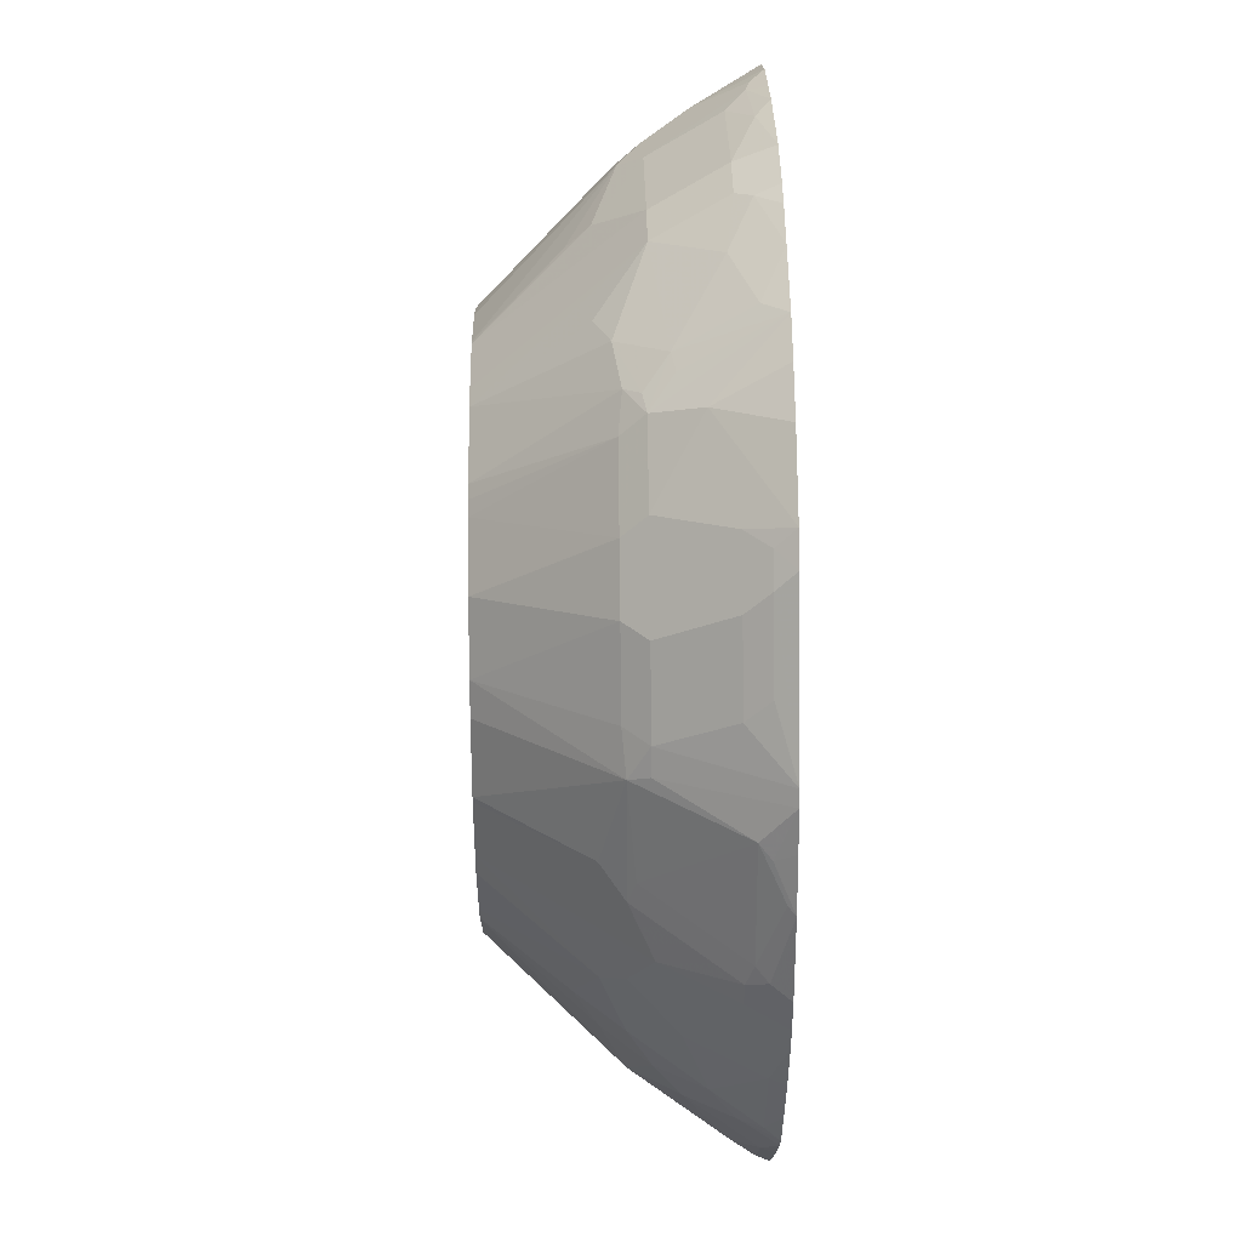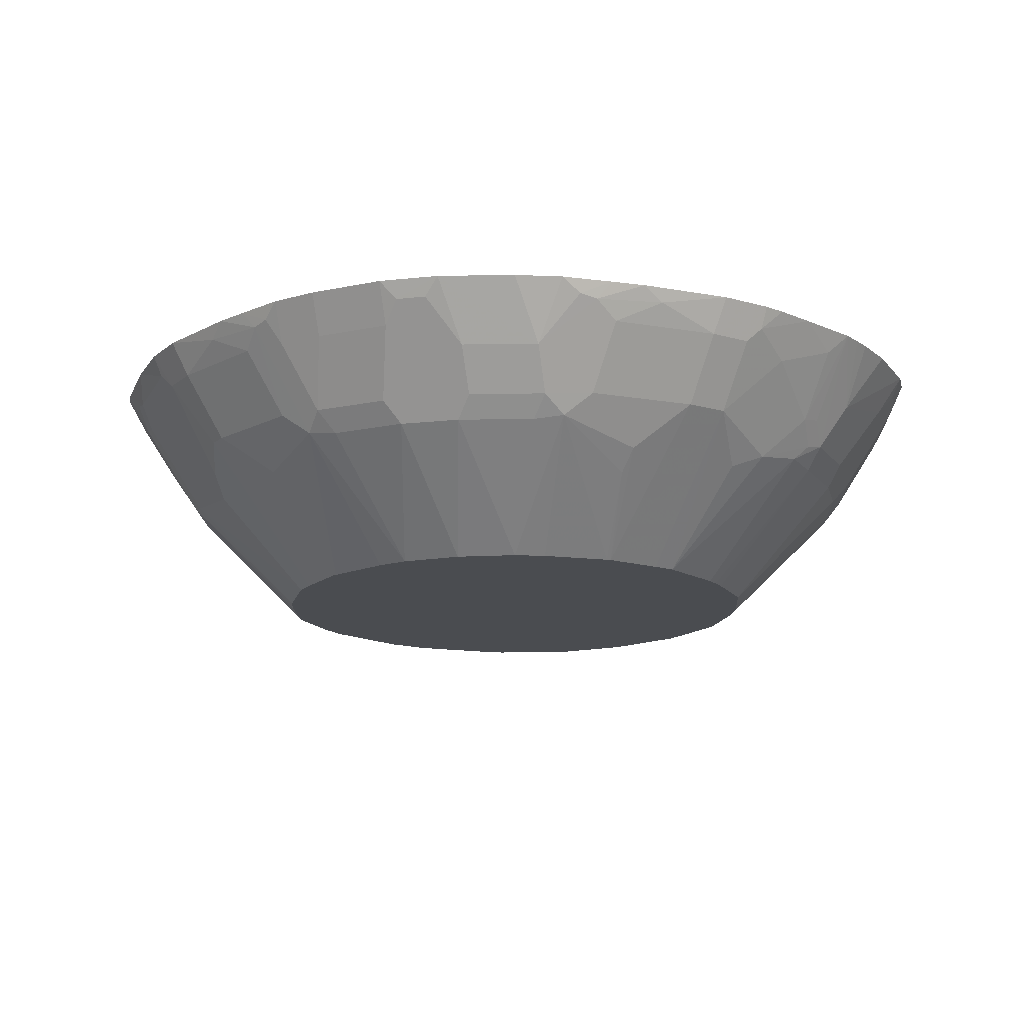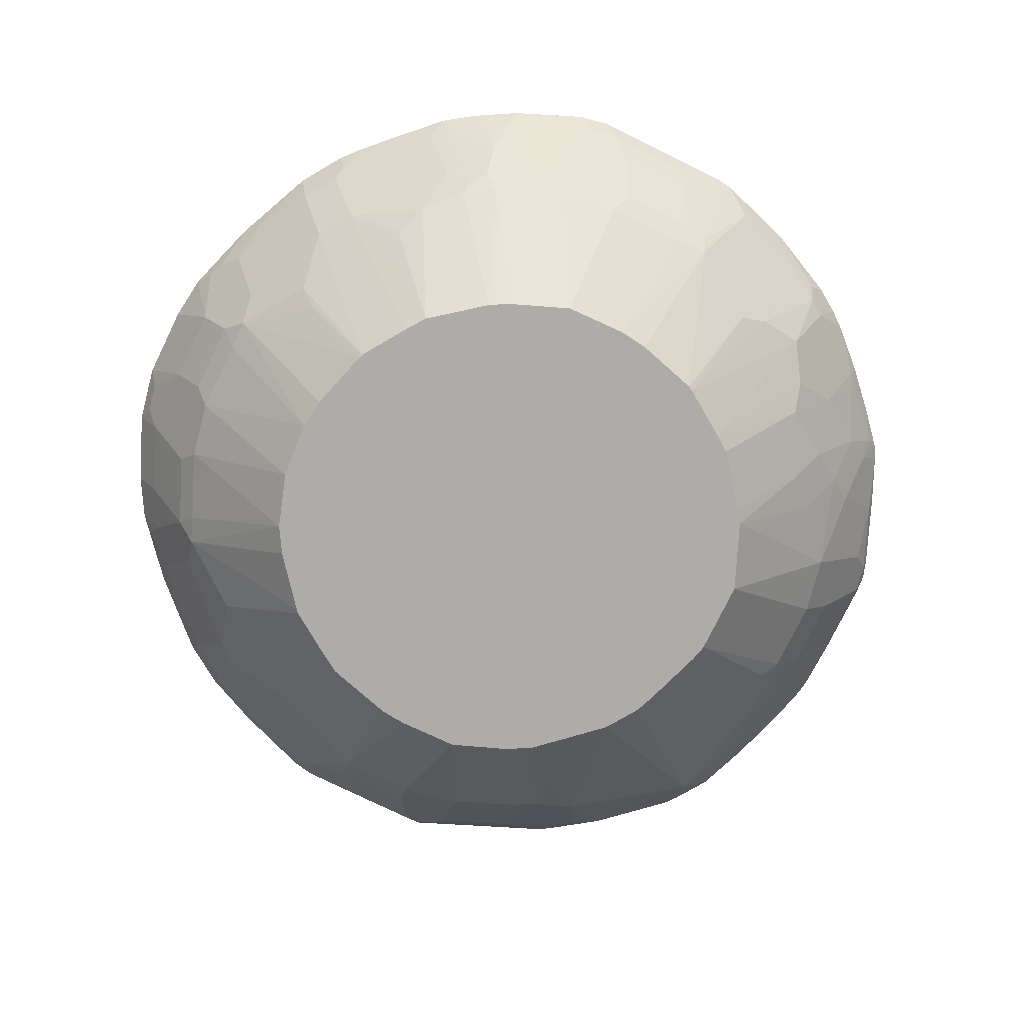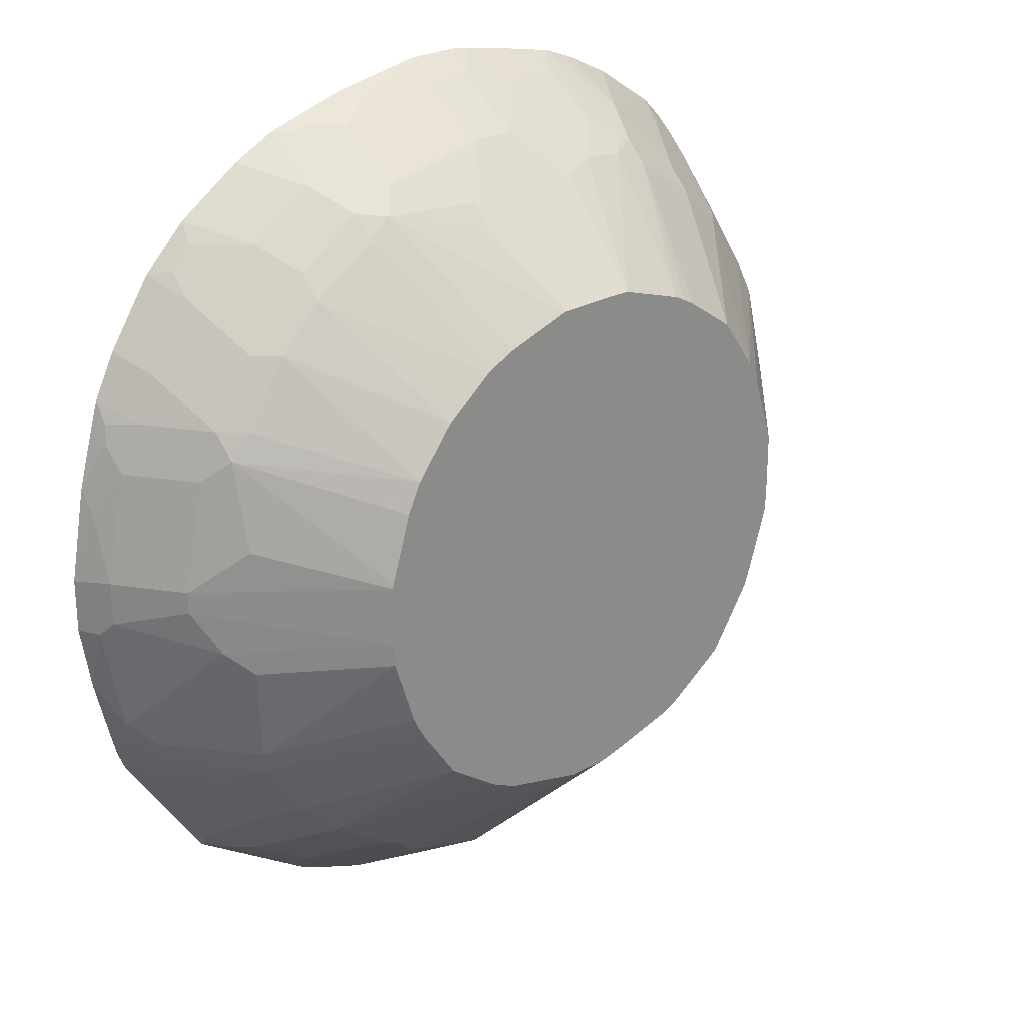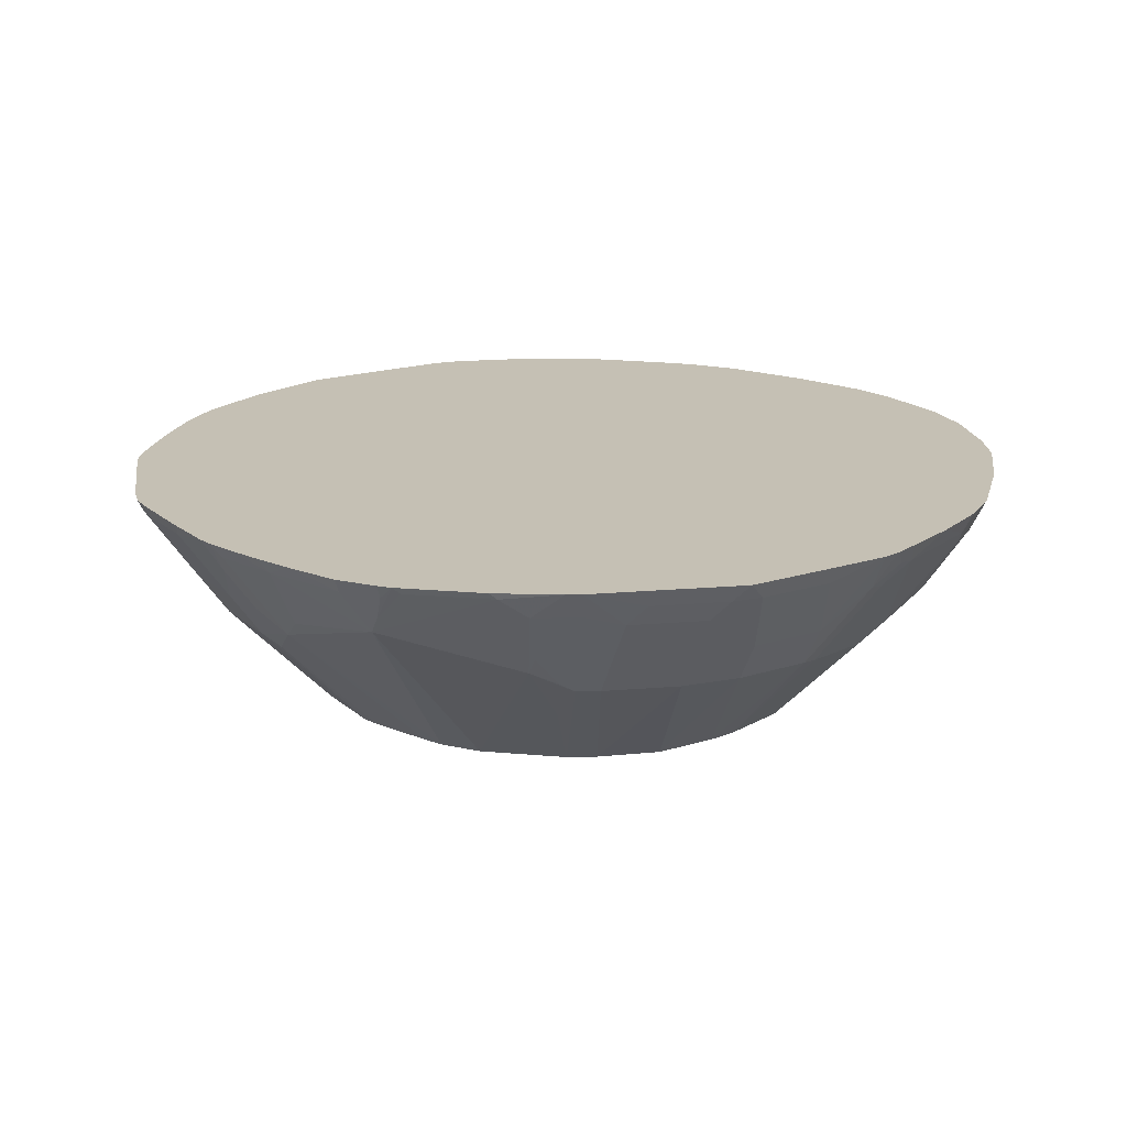
<metadata>
{"format":"obj","ext":"obj","renderer":"f3d","projection":"perspective","resolution":1024,"background":"white","views":[{"elev":41.6,"azim":89.1,"up":"+Z"},{"elev":-15.1,"azim":-31.7,"up":"+Y"},{"elev":-76.9,"azim":30.3,"up":"+Y"},{"elev":25.3,"azim":-42.4,"up":"+Z"},{"elev":18.2,"azim":-155.9,"up":"+Y"}]}
</metadata>
<code>
v 0.01535 -0.3491 -0.3331
v -0.3254 -0.3491 0.01774
v 0.02 -0.3491 0.3254
v -0.22 -0.3491 0.2508
v -0.1431 -0.3491 0.2969
v -0.01771 -0.3491 0.3254
v -0.02045 -0.3743 0.3128
v -0.06663 -0.3589 0.3128
v -0.0974 -0.3743 0.2974
v -0.1154 -0.3615 0.3
v -0.08306 -0.3491 0.3138
v -0.1072 -0.3491 0.3072
v -0.1282 -0.3589 0.2974
v -0.1461 -0.3923 0.2692
v -0.0974 -0.4205 0.2666
v -0.02045 -0.4205 0.282
v -0.05121 -0.4512 0.2512
v -0.1127 -0.4358 0.2512
v -0.1307 -0.423 0.2538
v -0.1307 -0.4384 0.2384
v -0.09892 -0.5205 0.1605
v -0.1769 -0.4384 0.2077
v -0.1769 -0.423 0.223
v -0.2077 -0.4384 0.1769
v -0.2384 -0.3615 0.223
v -0.223 -0.3615 0.2384
v -0.1922 -0.3923 0.2384
v -0.2508 -0.3491 0.22
v -0.2384 -0.3769 0.2077
v -0.223 -0.423 0.1769
v -0.2538 -0.423 0.1308
v -0.2692 -0.3769 0.1615
v -0.2816 -0.3491 0.1739
v -0.2969 -0.3491 0.1431
v -0.2845 -0.3769 0.1308
v -0.3 -0.3615 0.1154
v -0.2973 -0.3589 0.1282
v -0.3072 -0.3491 0.1073
v -0.3138 -0.3491 0.0831
v -0.3128 -0.3589 0.06668
v -0.2973 -0.3743 0.09744
v -0.2666 -0.4205 0.09744
v -0.2512 -0.4358 0.1128
v -0.282 -0.4205 0.02053
v -0.3128 -0.3743 0.02053
v -0.3254 -0.3491 -0.02006
v -0.3128 -0.3743 -0.01026
v -0.282 -0.4205 0.005143
v -0.2666 -0.4358 -0.02564
v -0.3025 -0.3641 -0.09744
v -0.3179 -0.3641 -0.02052
v -0.3177 -0.3491 -0.06621
v -0.3079 -0.3491 -0.1064
v -0.3026 -0.3491 -0.1266
v -0.3 -0.3615 -0.1115
v -0.3023 -0.3491 -0.1277
v -0.2354 -0.3491 -0.2331
v -0.2742 -0.3491 -0.1752
v -0.2969 -0.3491 -0.1408
v -0.2845 -0.3769 -0.1269
v -0.2871 -0.3794 -0.1128
v -0.2384 -0.4384 -0.1269
v -0.2538 -0.4076 -0.1423
v -0.2692 -0.3615 -0.173
v -0.2384 -0.3615 -0.2192
v -0.223 -0.4076 -0.1884
v -0.2077 -0.4384 -0.173
v -0.1769 -0.4384 -0.2038
v -0.2077 -0.3769 -0.2346
v -0.1615 -0.3769 -0.2653
v -0.1769 -0.3615 -0.2653
v -0.1431 -0.3491 -0.2946
v -0.223 -0.3615 -0.2346
v -0.2434 -0.3491 -0.2214
v -0.1338 -0.3491 -0.2993
v -0.1384 -0.3692 -0.2827
v -0.1154 -0.4384 -0.2423
v -0.1307 -0.4384 -0.2346
v -0.09657 -0.5205 -0.1606
v -0.08797 -0.5205 -0.1649
v -0.1341 -0.5205 -0.1342
v -0.1598 -0.5205 -0.09701
v -0.1649 -0.5205 -0.08802
v -0.1692 -0.5205 -0.07943
v -0.1852 -0.5205 -0.03046
v -0.241 -0.441 -0.1128
v -0.282 -0.3897 -0.1026
v -0.2512 -0.4512 -0.04102
v -0.1858 -0.5205 -0.01416
v -0.1858 -0.5205 0.02828
v -0.2512 -0.4512 0.05129
v -0.185 -0.5205 0.03129
v -0.1704 -0.5205 0.07817
v -0.1605 -0.5205 0.09896
v -0.1333 -0.5205 0.1333
v -0.2384 -0.4384 0.1308
v -0.07816 -0.5205 0.1704
v -0.03121 -0.5205 0.1851
v -0.05121 -0.4666 0.2359
v -0.02822 -0.5205 0.1858
v 0.03045 -0.5205 0.1852
v 0.01408 -0.5205 0.1858
v 0.01019 -0.4205 0.282
v 0.04096 -0.4512 0.2512
v 0.06663 -0.441 0.2564
v 0.1025 -0.4358 0.2512
v 0.1127 -0.4256 0.2564
v 0.1269 -0.423 0.2538
v 0.1269 -0.4384 0.2384
v 0.07937 -0.5205 0.1692
v 0.1858 -0.5205 0.02705
v 0.1341 -0.5205 0.1342
v 0.09695 -0.5205 0.1598
v 0.08797 -0.5205 0.1649
v 0.173 -0.4384 0.2077
v 0.2038 -0.4384 0.1769
v 0.2192 -0.423 0.1769
v 0.173 -0.423 0.223
v 0.1422 -0.3923 0.2692
v 0.2038 -0.3769 0.2384
v 0.2192 -0.3615 0.2384
v 0.2177 -0.3491 0.2508
v 0.1715 -0.3491 0.2815
v 0.2331 -0.3491 0.2354
v 0.2345 -0.3615 0.223
v 0.2345 -0.3769 0.2077
v 0.2653 -0.3769 0.1615
v 0.25 -0.423 0.1308
v 0.2946 -0.3491 0.1431
v 0.2993 -0.3491 0.1338
v 0.2576 -0.423 0.1154
v 0.298 -0.3692 0.1077
v 0.2512 -0.4358 0.1077
v 0.2345 -0.4384 0.1308
v 0.1606 -0.5205 0.09662
v 0.1704 -0.5205 0.07693
v 0.1855 -0.5205 0.03078
v 0.2512 -0.4512 0.04617
v 0.2666 -0.4358 0.03078
v 0.2672 -0.4307 0.04617
v 0.3134 -0.3692 0.03078
v 0.3134 -0.3538 0.07693
v 0.3038 -0.3615 0.1
v 0.3169 -0.3491 0.07225
v 0.3191 -0.3615 0.02309
v 0.3254 -0.3491 0.0154
v 0.3128 -0.3743 0.0154
v 0.282 -0.4205 -2.371e-05
v 0.3128 -0.3743 -2.371e-05
v 0.3254 -0.3491 -0.00701
v 0.324 -0.3491 -0.02374
v 0.3128 -0.3589 -0.06155
v 0.282 -0.4051 -0.06155
v 0.282 -0.3897 -0.1077
v 0.2973 -0.3589 -0.1231
v 0.3086 -0.3491 -0.1007
v 0.3177 -0.3491 -0.06155
v 0.3003 -0.3491 -0.1314
v 0.2845 -0.373 -0.1308
v 0.2954 -0.3491 -0.1416
v 0.2692 -0.3577 -0.1769
v 0.2538 -0.4038 -0.1461
v 0.2512 -0.4205 -0.1231
v 0.2077 -0.4346 -0.1769
v 0.2384 -0.373 -0.2076
v 0.2384 -0.3577 -0.223
v 0.2745 -0.3491 -0.1751
v 0.2338 -0.3491 -0.2338
v 0.2437 -0.3491 -0.2212
v 0.223 -0.3577 -0.2384
v 0.1769 -0.4346 -0.2076
v 0.1352 -0.5205 -0.1353
v 0.08905 -0.5205 -0.166
v 0.1307 -0.4346 -0.2384
v 0.1461 -0.4038 -0.2538
v 0.1922 -0.4038 -0.223
v 0.1769 -0.3577 -0.2692
v 0.2212 -0.3491 -0.2437
v 0.175 -0.3491 -0.2745
v 0.1415 -0.3491 -0.2954
v 0.1307 -0.373 -0.2846
v 0.1314 -0.3491 -0.3003
v 0.123 -0.3589 -0.2974
v 0.1154 -0.4038 -0.2692
v 0.09224 -0.4205 -0.2666
v 0.1154 -0.4422 -0.2384
v 0.09224 -0.4666 -0.2205
v 0.0307 -0.5205 -0.1825
v 0.01535 -0.5205 -0.1858
v 0.07688 -0.5205 -0.1704
v -0.01535 -0.5205 -0.1858
v 0 -0.3897 -0.3128
v 0.07688 -0.4051 -0.282
v 0.07688 -0.3589 -0.3128
v 0.1077 -0.3491 -0.3087
v 0.08523 -0.3491 -0.3156
v 0.05446 -0.3491 -0.324
v 0.01535 -0.3589 -0.3281
v -0.007644 -0.3769 -0.3192
v -0.01535 -0.3491 -0.3331
v -0.01535 -0.3589 -0.3281
v -0.02605 -0.3491 -0.3323
v -0.0307 -0.3538 -0.3288
v -0.09224 -0.3538 -0.3134
v -0.08759 -0.3491 -0.3169
v -0.1077 -0.3692 -0.298
v -0.1154 -0.3769 -0.2884
v -0.1077 -0.4307 -0.2519
v -0.09224 -0.4205 -0.2666
v -0.09994 -0.4076 -0.273
v -0.07688 -0.5205 -0.1704
v -0.09224 -0.4666 -0.2205
v 0.1659 -0.5205 -0.08911
v 0.1851 -0.5205 -0.03079
v 0.1858 -0.5205 -0.01541
v 0.2666 -0.4358 -0.03079
v 0.2512 -0.4512 -0.04617
v 0.1704 -0.5205 -0.07694
v 0.2205 -0.4666 -0.09232
v 0.2205 -0.4512 -0.1231
v 0.2512 -0.4358 -0.09232
v 0.3068 -0.3491 0.1077
v 0.2653 -0.3615 0.1769
v 0.1408 -0.3491 0.2969
v 0.1277 -0.3491 0.3023
v 0.1134 -0.3491 0.3079
v 0.06618 -0.3491 0.3177
v 0.0974 -0.3641 0.3025
v 0.0974 -0.4102 0.2718
v 0.05121 -0.3794 0.3025
v 0.02045 -0.3641 0.3179
v 0.03644 -0.3491 0.3233
v 0.01019 -0.3743 0.3128
v 0.1115 -0.4076 0.2692
v -0.1738 -0.3491 0.2815
f 190 186 173
f 190 173 191
f 189 190 191
f 189 191 192
f 195 182 183
f 193 185 192
f 183 193 194
f 195 183 194
f 187 186 190
f 195 196 182
f 189 192 185
f 183 185 193
f 185 174 186
f 188 190 189
f 188 189 185
f 188 185 187
f 187 185 186
f 177 176 175
f 181 177 175
f 184 181 175
f 184 175 174
f 184 174 185
f 195 194 196
f 184 185 183
f 184 183 181
f 188 187 190
f 197 196 194
f 205 75 202
f 197 198 1
f 206 204 209
f 181 183 182
f 210 206 209
f 208 206 210
f 208 210 209
f 208 209 77
f 208 77 76
f 208 76 207
f 208 207 206
f 206 207 76
f 206 76 75
f 206 75 204
f 205 204 75
f 205 202 204
f 203 204 202
f 203 192 204
f 199 192 203
f 199 203 202
f 199 202 201
f 199 201 200
f 199 200 1
f 199 1 192
f 198 192 1
f 198 194 192
f 197 194 198
f 197 1 196
f 181 182 180
f 156 155 158
f 179 177 180
f 159 160 158
f 159 158 155
f 156 158 157
f 156 157 152
f 156 152 155
f 155 152 154
f 152 153 154
f 152 148 153
f 149 148 152
f 142 132 141
f 149 152 151
f 149 151 150
f 149 150 147
f 149 147 148
f 147 139 148
f 140 139 147
f 140 147 141
f 145 141 147
f 145 147 146
f 145 146 144
f 145 144 141
f 142 141 144
f 142 144 143
f 142 143 132
f 204 192 209
f 159 161 160
f 159 162 161
f 159 154 162
f 159 155 154
f 179 180 178
f 179 178 177
f 177 178 170
f 177 170 176
f 176 170 171
f 176 171 175
f 175 171 174
f 171 173 174
f 171 172 173
f 171 164 172
f 165 164 171
f 166 165 171
f 181 180 177
f 166 171 170
f 169 167 166
f 169 166 168
f 169 168 167
f 167 168 158
f 160 167 158
f 161 167 160
f 161 166 167
f 161 165 166
f 161 162 165
f 162 164 165
f 162 163 164
f 162 154 163
f 166 170 168
f 191 209 192
f 229 107 108
f 212 209 211
f 232 231 227
f 228 227 231
f 228 231 230
f 228 230 229
f 228 229 226
f 228 226 227
f 227 226 3
f 226 224 3
f 225 224 226
f 225 226 119
f 225 119 224
f 123 224 119
f 123 124 224
f 224 124 3
f 223 125 127
f 223 127 129
f 223 129 125
f 129 124 125
f 129 130 124
f 143 130 132
f 222 130 143
f 222 143 144
f 222 144 130
f 146 147 150
f 146 150 144
f 232 3 231
f 232 227 3
f 231 3 233
f 231 233 230
f 132 140 141
f 12 5 13
f 14 13 5
f 235 14 5
f 235 5 4
f 235 4 14
f 28 4 34
f 34 4 2
f 63 67 62
f 108 109 115
f 186 174 173
f 108 119 226
f 144 150 130
f 234 108 226
f 234 229 108
f 229 105 107
f 229 103 105
f 229 230 103
f 99 17 18
f 99 100 17
f 16 17 100
f 16 100 103
f 16 103 7
f 233 3 7
f 233 7 103
f 233 103 230
f 234 226 229
f 211 209 191
f 130 150 124
f 150 1 3
f 172 164 213
f 220 213 164
f 220 164 163
f 220 163 219
f 220 219 213
f 218 214 213
f 218 213 219
f 218 219 217
f 218 217 214
f 215 214 217
f 216 215 217
f 216 217 153
f 216 153 148
f 216 148 215
f 215 148 111
f 215 111 214
f 214 111 213
f 213 111 173
f 173 111 81
f 80 173 81
f 191 173 80
f 211 191 80
f 211 80 77
f 212 211 77
f 212 77 209
f 172 213 173
f 163 221 219
f 163 154 221
f 221 154 217
f 151 152 157
f 151 157 150
f 157 158 150
f 158 168 150
f 168 1 150
f 178 168 170
f 180 182 178
f 178 182 168
f 182 1 168
f 196 1 182
f 193 192 194
f 57 2 1
f 124 150 3
f 75 57 1
f 200 202 1
f 202 75 1
f 87 86 88
f 88 86 85
f 89 88 85
f 89 85 90
f 85 81 90
f 90 81 95
f 81 111 95
f 148 139 111
f 153 217 154
f 221 217 219
f 201 202 200
f 132 133 140
f 10 11 12
f 138 139 133
f 46 2 56
f 52 46 56
f 53 52 56
f 54 53 56
f 54 56 55
f 54 55 50
f 54 50 53
f 53 50 52
f 52 50 51
f 52 51 46
f 47 46 51
f 47 51 50
f 47 50 49
f 47 49 48
f 47 48 45
f 47 45 46
f 45 2 46
f 45 40 2
f 45 41 40
f 42 41 45
f 42 45 44
f 42 44 43
f 42 43 36
f 42 36 41
f 41 36 40
f 56 2 57
f 39 40 36
f 58 56 57
f 60 56 59
f 59 58 64
f 65 64 58
f 74 65 58
f 74 58 57
f 74 57 65
f 65 57 73
f 69 65 73
f 71 69 73
f 71 73 57
f 71 57 72
f 71 72 70
f 71 70 69
f 69 70 68
f 69 68 65
f 65 68 67
f 66 65 67
f 66 67 63
f 66 63 65
f 63 64 65
f 63 59 64
f 60 59 63
f 60 63 62
f 60 62 61
f 60 61 55
f 60 55 56
f 59 56 58
f 39 2 40
f 39 34 2
f 38 34 39
f 20 22 21
f 20 21 18
f 20 18 19
f 19 18 15
f 15 18 17
f 15 17 16
f 15 16 7
f 15 7 9
f 10 15 9
f 10 14 15
f 10 13 14
f 10 12 13
f 12 11 5
f 11 6 5
f 8 6 11
f 8 11 10
f 8 10 9
f 8 9 7
f 8 7 6
f 6 7 3
f 6 3 5
f 5 3 4
f 4 3 2
f 2 3 1
f 140 133 139
f 20 19 22
f 23 22 19
f 23 24 22
f 23 25 24
f 38 39 36
f 38 36 37
f 38 37 34
f 35 34 37
f 35 37 36
f 35 36 31
f 35 31 34
f 33 34 31
f 33 28 34
f 32 29 28
f 32 28 33
f 32 33 31
f 72 57 75
f 32 31 29
f 30 31 24
f 30 24 29
f 25 29 24
f 25 28 29
f 25 4 28
f 25 26 4
f 27 14 4
f 19 15 14
f 23 19 14
f 23 14 27
f 23 27 26
f 23 26 25
f 30 29 31
f 76 72 75
f 27 4 26
f 70 76 77
f 122 123 119
f 122 119 120
f 122 120 121
f 121 120 118
f 118 120 119
f 118 119 108
f 118 108 115
f 118 115 117
f 117 115 116
f 115 112 116
f 113 112 115
f 113 115 109
f 114 113 109
f 114 109 110
f 114 110 113
f 113 110 112
f 112 110 111
f 110 95 111
f 101 95 110
f 106 101 110
f 106 110 109
f 106 109 108
f 106 108 107
f 106 107 105
f 106 105 101
f 122 124 123
f 104 101 105
f 122 121 124
f 121 117 125
f 138 111 139
f 70 72 76
f 137 111 138
f 137 138 133
f 137 133 136
f 137 136 111
f 136 112 111
f 135 116 112
f 135 112 136
f 135 136 133
f 134 135 133
f 134 116 135
f 134 117 116
f 128 117 134
f 128 134 133
f 131 128 133
f 131 133 132
f 131 132 130
f 128 130 129
f 128 129 127
f 128 127 117
f 126 117 127
f 126 127 125
f 126 125 117
f 121 118 117
f 121 125 124
f 104 105 103
f 131 130 128
f 102 101 103
f 48 89 44
f 48 49 89
f 89 49 88
f 50 88 49
f 50 87 88
f 55 61 50
f 61 87 50
f 61 86 87
f 61 62 86
f 62 84 86
f 84 85 86
f 84 81 85
f 48 44 45
f 82 81 84
f 83 62 82
f 82 62 67
f 82 67 81
f 68 81 67
f 79 81 68
f 79 80 81
f 79 77 80
f 78 77 79
f 78 79 68
f 104 103 101
f 78 68 70
f 78 70 77
f 83 82 84
f 44 89 90
f 83 84 62
f 91 43 44
f 100 95 101
f 102 100 101
f 91 44 90
f 102 103 100
f 97 95 100
f 98 97 100
f 98 100 99
f 98 99 18
f 98 18 97
f 21 95 97
f 21 22 95
f 22 24 95
f 36 43 31
f 96 24 31
f 21 97 18
f 96 31 43
f 91 90 92
f 92 93 43
f 93 94 43
f 91 92 43
f 94 90 95
f 93 90 94
f 24 94 95
f 96 94 24
f 96 43 94
f 92 90 93

</code>
